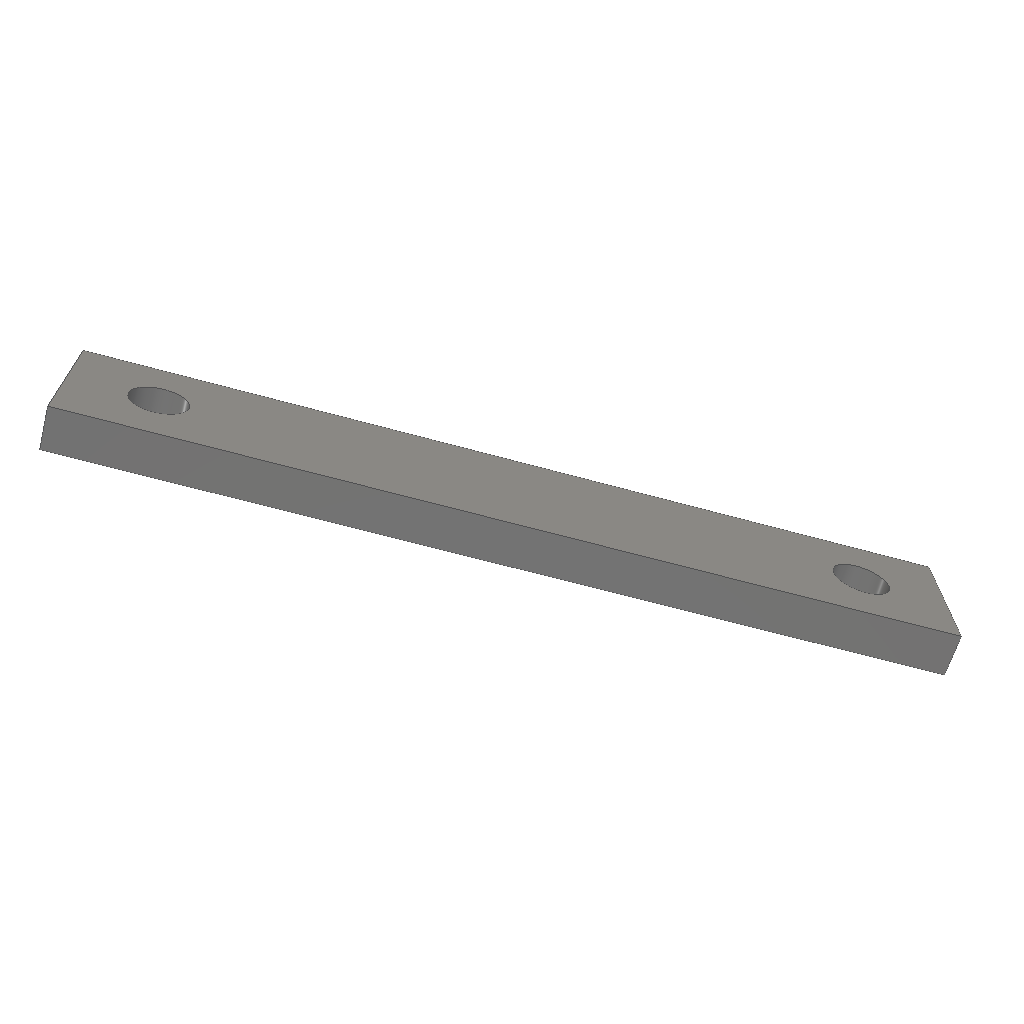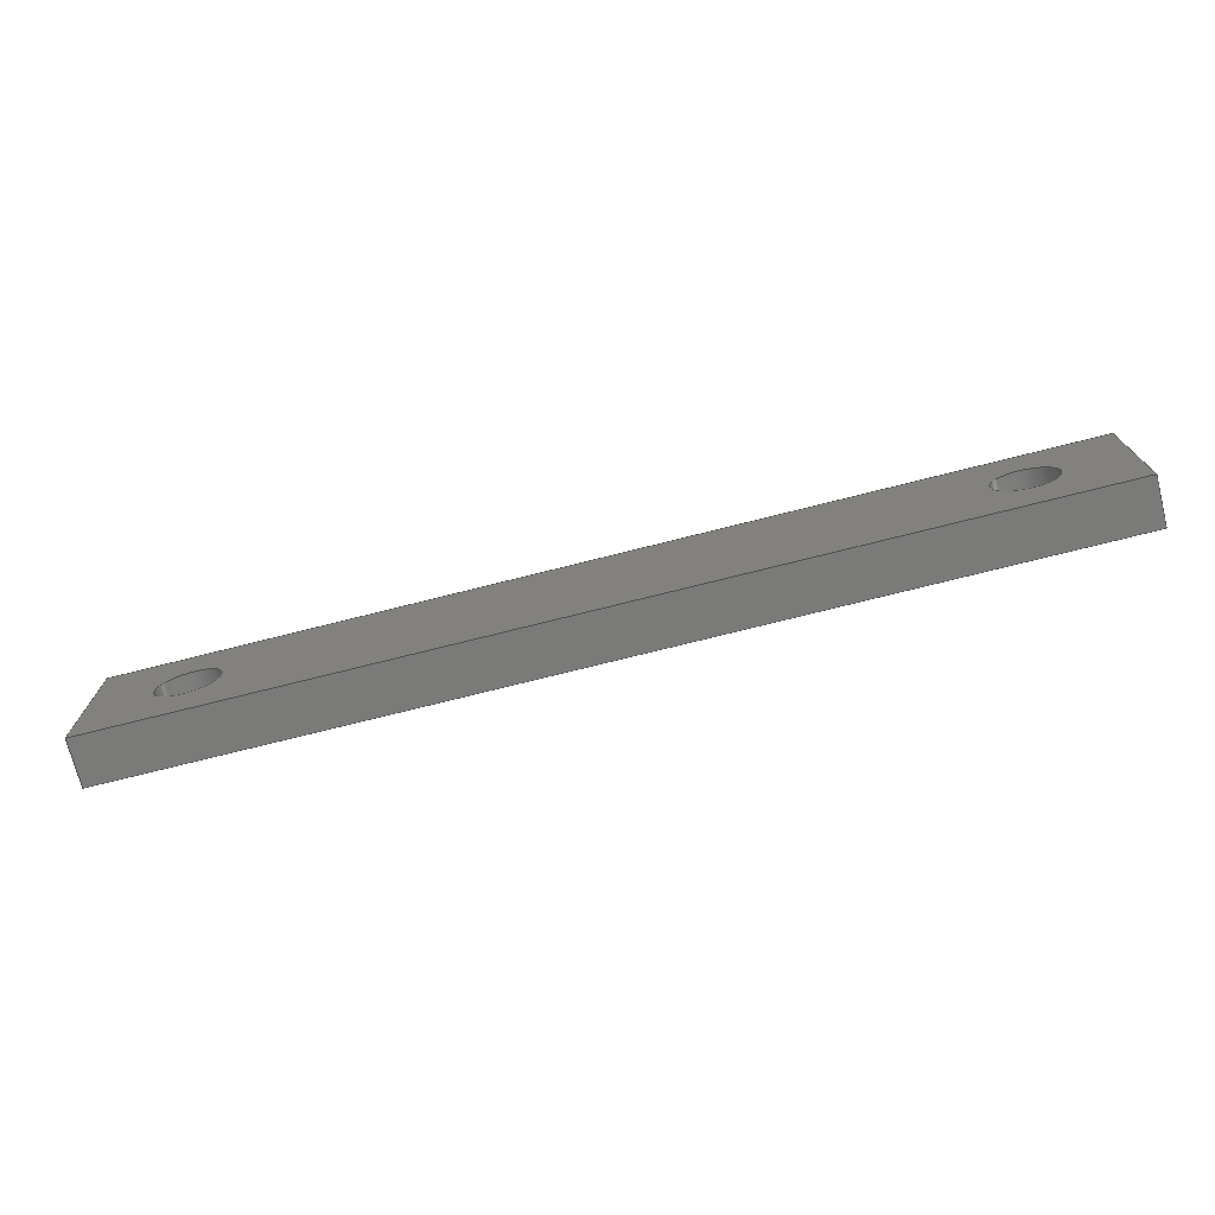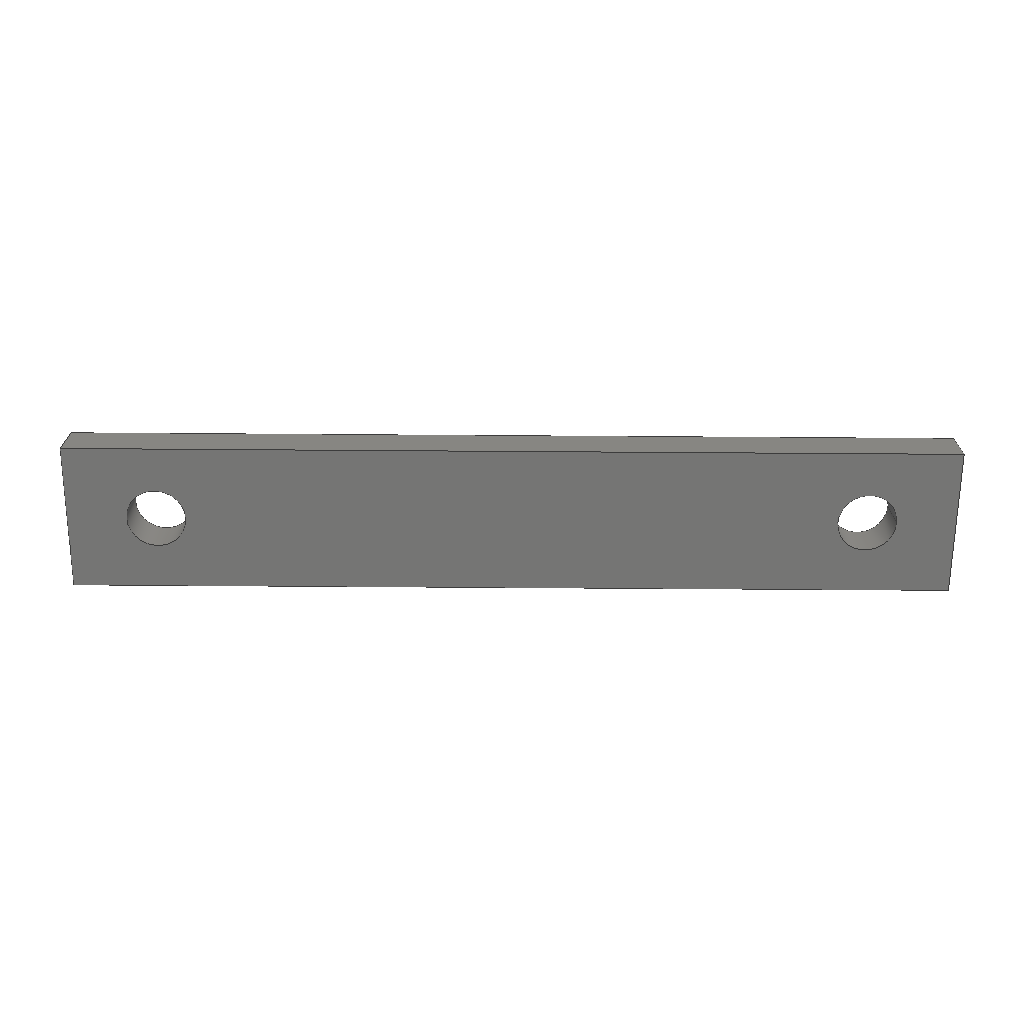
<metadata>
{"format":"step","ext":"step","renderer":"f3d","projection":"perspective","resolution":1024,"background":"white","views":[{"elev":-64.9,"azim":164.4,"up":"+Y"},{"elev":-73.0,"azim":-165.8,"up":"+Y"},{"elev":-67.2,"azim":-0.4,"up":"+Z"}]}
</metadata>
<code>
ISO-10303-21;
DATA;
#1=MECHANICAL_DESIGN_GEOMETRIC_PRESENTATION_REPRESENTATION('',(#4),#240);
#2=SHAPE_REPRESENTATION_RELATIONSHIP('SRR','None',#246,#3);
#3=ADVANCED_BREP_SHAPE_REPRESENTATION('',(#5),#239);
#4=STYLED_ITEM('',(#259),#5);
#5=MANIFOLD_SOLID_BREP('S\X\E4ulenverbinder',#144);
#6=CYLINDRICAL_SURFACE('',#153,2);
#7=CYLINDRICAL_SURFACE('',#155,2);
#8=FACE_BOUND('',#26,.T.);
#9=FACE_BOUND('',#27,.T.);
#10=FACE_BOUND('',#34,.T.);
#11=FACE_BOUND('',#35,.T.);
#12=CIRCLE('',#148,2);
#13=CIRCLE('',#149,2);
#14=CIRCLE('',#154,2);
#15=CIRCLE('',#156,2);
#16=FACE_OUTER_BOUND('',#24,.T.);
#17=FACE_OUTER_BOUND('',#25,.T.);
#18=FACE_OUTER_BOUND('',#28,.T.);
#19=FACE_OUTER_BOUND('',#29,.T.);
#20=FACE_OUTER_BOUND('',#30,.T.);
#21=FACE_OUTER_BOUND('',#31,.T.);
#22=FACE_OUTER_BOUND('',#32,.T.);
#23=FACE_OUTER_BOUND('',#33,.T.);
#24=EDGE_LOOP('',(#94,#95,#96,#97));
#25=EDGE_LOOP('',(#98,#99,#100,#101));
#26=EDGE_LOOP('',(#102));
#27=EDGE_LOOP('',(#103));
#28=EDGE_LOOP('',(#104,#105,#106,#107));
#29=EDGE_LOOP('',(#108,#109,#110,#111));
#30=EDGE_LOOP('',(#112,#113,#114,#115));
#31=EDGE_LOOP('',(#116,#117,#118,#119));
#32=EDGE_LOOP('',(#120,#121,#122,#123));
#33=EDGE_LOOP('',(#124,#125,#126,#127));
#34=EDGE_LOOP('',(#128));
#35=EDGE_LOOP('',(#129));
#36=LINE('',#202,#50);
#37=LINE('',#204,#51);
#38=LINE('',#206,#52);
#39=LINE('',#207,#53);
#40=LINE('',#210,#54);
#41=LINE('',#212,#55);
#42=LINE('',#213,#56);
#43=LINE('',#220,#57);
#44=LINE('',#221,#58);
#45=LINE('',#224,#59);
#46=LINE('',#225,#60);
#47=LINE('',#227,#61);
#48=LINE('',#230,#62);
#49=LINE('',#234,#63);
#50=VECTOR('',#162,10);
#51=VECTOR('',#163,10);
#52=VECTOR('',#164,10);
#53=VECTOR('',#165,10);
#54=VECTOR('',#168,10);
#55=VECTOR('',#169,10);
#56=VECTOR('',#170,10);
#57=VECTOR('',#177,10);
#58=VECTOR('',#178,10);
#59=VECTOR('',#181,10);
#60=VECTOR('',#182,10);
#61=VECTOR('',#185,10);
#62=VECTOR('',#188,2);
#63=VECTOR('',#193,2);
#64=VERTEX_POINT('',#200);
#65=VERTEX_POINT('',#201);
#66=VERTEX_POINT('',#203);
#67=VERTEX_POINT('',#205);
#68=VERTEX_POINT('',#209);
#69=VERTEX_POINT('',#211);
#70=VERTEX_POINT('',#214);
#71=VERTEX_POINT('',#216);
#72=VERTEX_POINT('',#219);
#73=VERTEX_POINT('',#223);
#74=VERTEX_POINT('',#229);
#75=VERTEX_POINT('',#233);
#76=EDGE_CURVE('',#64,#65,#36,.T.);
#77=EDGE_CURVE('',#64,#66,#37,.T.);
#78=EDGE_CURVE('',#67,#66,#38,.T.);
#79=EDGE_CURVE('',#65,#67,#39,.T.);
#80=EDGE_CURVE('',#68,#67,#40,.T.);
#81=EDGE_CURVE('',#66,#69,#41,.T.);
#82=EDGE_CURVE('',#69,#68,#42,.T.);
#83=EDGE_CURVE('',#70,#70,#12,.T.);
#84=EDGE_CURVE('',#71,#71,#13,.T.);
#85=EDGE_CURVE('',#65,#72,#43,.T.);
#86=EDGE_CURVE('',#72,#68,#44,.T.);
#87=EDGE_CURVE('',#73,#64,#45,.T.);
#88=EDGE_CURVE('',#73,#69,#46,.T.);
#89=EDGE_CURVE('',#72,#73,#47,.T.);
#90=EDGE_CURVE('',#71,#74,#48,.T.);
#91=EDGE_CURVE('',#74,#74,#14,.T.);
#92=EDGE_CURVE('',#70,#75,#49,.T.);
#93=EDGE_CURVE('',#75,#75,#15,.T.);
#94=ORIENTED_EDGE('',*,*,#76,.F.);
#95=ORIENTED_EDGE('',*,*,#77,.T.);
#96=ORIENTED_EDGE('',*,*,#78,.F.);
#97=ORIENTED_EDGE('',*,*,#79,.F.);
#98=ORIENTED_EDGE('',*,*,#80,.T.);
#99=ORIENTED_EDGE('',*,*,#78,.T.);
#100=ORIENTED_EDGE('',*,*,#81,.T.);
#101=ORIENTED_EDGE('',*,*,#82,.T.);
#102=ORIENTED_EDGE('',*,*,#83,.T.);
#103=ORIENTED_EDGE('',*,*,#84,.T.);
#104=ORIENTED_EDGE('',*,*,#85,.F.);
#105=ORIENTED_EDGE('',*,*,#79,.T.);
#106=ORIENTED_EDGE('',*,*,#80,.F.);
#107=ORIENTED_EDGE('',*,*,#86,.F.);
#108=ORIENTED_EDGE('',*,*,#87,.F.);
#109=ORIENTED_EDGE('',*,*,#88,.T.);
#110=ORIENTED_EDGE('',*,*,#81,.F.);
#111=ORIENTED_EDGE('',*,*,#77,.F.);
#112=ORIENTED_EDGE('',*,*,#89,.F.);
#113=ORIENTED_EDGE('',*,*,#86,.T.);
#114=ORIENTED_EDGE('',*,*,#82,.F.);
#115=ORIENTED_EDGE('',*,*,#88,.F.);
#116=ORIENTED_EDGE('',*,*,#84,.F.);
#117=ORIENTED_EDGE('',*,*,#90,.T.);
#118=ORIENTED_EDGE('',*,*,#91,.F.);
#119=ORIENTED_EDGE('',*,*,#90,.F.);
#120=ORIENTED_EDGE('',*,*,#83,.F.);
#121=ORIENTED_EDGE('',*,*,#92,.T.);
#122=ORIENTED_EDGE('',*,*,#93,.T.);
#123=ORIENTED_EDGE('',*,*,#92,.F.);
#124=ORIENTED_EDGE('',*,*,#85,.T.);
#125=ORIENTED_EDGE('',*,*,#89,.T.);
#126=ORIENTED_EDGE('',*,*,#87,.T.);
#127=ORIENTED_EDGE('',*,*,#76,.T.);
#128=ORIENTED_EDGE('',*,*,#91,.T.);
#129=ORIENTED_EDGE('',*,*,#93,.F.);
#130=PLANE('',#146);
#131=PLANE('',#147);
#132=PLANE('',#150);
#133=PLANE('',#151);
#134=PLANE('',#152);
#135=PLANE('',#157);
#136=ADVANCED_FACE('',(#16),#130,.F.);
#137=ADVANCED_FACE('',(#17,#8,#9),#131,.T.);
#138=ADVANCED_FACE('',(#18),#132,.T.);
#139=ADVANCED_FACE('',(#19),#133,.T.);
#140=ADVANCED_FACE('',(#20),#134,.T.);
#141=ADVANCED_FACE('',(#21),#6,.F.);
#142=ADVANCED_FACE('',(#22),#7,.F.);
#143=ADVANCED_FACE('',(#23,#10,#11),#135,.T.);
#144=CLOSED_SHELL('',(#136,#137,#138,#139,#140,#141,#142,#143));
#145=AXIS2_PLACEMENT_3D('placement',#198,#158,#159);
#146=AXIS2_PLACEMENT_3D('',#199,#160,#161);
#147=AXIS2_PLACEMENT_3D('',#208,#166,#167);
#148=AXIS2_PLACEMENT_3D('',#215,#171,#172);
#149=AXIS2_PLACEMENT_3D('',#217,#173,#174);
#150=AXIS2_PLACEMENT_3D('',#218,#175,#176);
#151=AXIS2_PLACEMENT_3D('',#222,#179,#180);
#152=AXIS2_PLACEMENT_3D('',#226,#183,#184);
#153=AXIS2_PLACEMENT_3D('',#228,#186,#187);
#154=AXIS2_PLACEMENT_3D('',#231,#189,#190);
#155=AXIS2_PLACEMENT_3D('',#232,#191,#192);
#156=AXIS2_PLACEMENT_3D('',#235,#194,#195);
#157=AXIS2_PLACEMENT_3D('',#236,#196,#197);
#158=DIRECTION('axis',(0,0,1));
#159=DIRECTION('refdir',(1,0,0));
#160=DIRECTION('center_axis',(1,-2.831e-15,-2.776e-17));
#161=DIRECTION('ref_axis',(2.831e-15,1,1.233e-32));
#162=DIRECTION('',(2.831e-15,1,1.462e-48));
#163=DIRECTION('',(0,0,1));
#164=DIRECTION('',(6.329e-111,-1,-1.462e-48));
#165=DIRECTION('',(0,0,1));
#166=DIRECTION('center_axis',(-4.329e-63,-1.462e-48,
1));
#167=DIRECTION('ref_axis',(-1,0,-4.329e-63));
#168=DIRECTION('',(-1,0,-4.329e-63));
#169=DIRECTION('',(1,0,4.329e-63));
#170=DIRECTION('',(-2.224e-16,1,1.462e-48));
#171=DIRECTION('center_axis',(4.329e-63,1.462e-48,
-1));
#172=DIRECTION('ref_axis',(-1,0,0));
#173=DIRECTION('center_axis',(4.329e-63,1.462e-48,
-1));
#174=DIRECTION('ref_axis',(-1,0,0));
#175=DIRECTION('center_axis',(0,1,0));
#176=DIRECTION('ref_axis',(-1,0,-4.329e-63));
#177=DIRECTION('',(1,0,4.329e-63));
#178=DIRECTION('',(0,0,1));
#179=DIRECTION('center_axis',(0,-1,0));
#180=DIRECTION('ref_axis',(1,0,4.329e-63));
#181=DIRECTION('',(-1,0,-4.329e-63));
#182=DIRECTION('',(0,0,1));
#183=DIRECTION('center_axis',(1,2.224e-16,0));
#184=DIRECTION('ref_axis',(-2.224e-16,1,1.462e-48));
#185=DIRECTION('',(2.224e-16,-1,-1.462e-48));
#186=DIRECTION('center_axis',(0,0,-1));
#187=DIRECTION('ref_axis',(-1,0,0));
#188=DIRECTION('',(0,0,-1));
#189=DIRECTION('center_axis',(-4.329e-63,-1.462e-48,
1));
#190=DIRECTION('ref_axis',(-1,0,0));
#191=DIRECTION('center_axis',(0,0,-1));
#192=DIRECTION('ref_axis',(-1,0,0));
#193=DIRECTION('',(0,0,-1));
#194=DIRECTION('center_axis',(4.329e-63,1.462e-48,
-1));
#195=DIRECTION('ref_axis',(-1,0,-4.329e-63));
#196=DIRECTION('center_axis',(4.329e-63,1.462e-48,
-1));
#197=DIRECTION('ref_axis',(-1,0,-4.329e-63));
#198=CARTESIAN_POINT('',(0,0,0));
#199=CARTESIAN_POINT('Origin',(-48.93,130,88.41));
#200=CARTESIAN_POINT('',(-48.93,124.7,91.55));
#201=CARTESIAN_POINT('',(-48.93,134.7,91.55));
#202=CARTESIAN_POINT('',(-48.93,130,91.55));
#203=CARTESIAN_POINT('',(-48.93,124.7,94.55));
#204=CARTESIAN_POINT('',(-48.93,124.7,91.55));
#205=CARTESIAN_POINT('',(-48.93,134.7,94.55));
#206=CARTESIAN_POINT('',(-48.93,124.7,94.55));
#207=CARTESIAN_POINT('',(-48.93,134.7,91.55));
#208=CARTESIAN_POINT('Origin',(-18.93,129.7,94.55));
#209=CARTESIAN_POINT('',(11.07,134.7,94.55));
#210=CARTESIAN_POINT('',(-48.93,134.7,94.55));
#211=CARTESIAN_POINT('',(11.07,124.7,94.55));
#212=CARTESIAN_POINT('',(11.07,124.7,94.55));
#213=CARTESIAN_POINT('',(11.07,134.7,94.55));
#214=CARTESIAN_POINT('',(-40.93,129.7,94.55));
#215=CARTESIAN_POINT('Origin',(-42.93,129.7,94.55));
#216=CARTESIAN_POINT('',(7.068,129.7,94.55));
#217=CARTESIAN_POINT('Origin',(5.068,129.7,94.55));
#218=CARTESIAN_POINT('Origin',(11.07,134.7,91.55));
#219=CARTESIAN_POINT('',(11.07,134.7,91.55));
#220=CARTESIAN_POINT('',(-48.93,134.7,91.55));
#221=CARTESIAN_POINT('',(11.07,134.7,91.55));
#222=CARTESIAN_POINT('Origin',(-48.93,124.7,91.55));
#223=CARTESIAN_POINT('',(11.07,124.7,91.55));
#224=CARTESIAN_POINT('',(11.07,124.7,91.55));
#225=CARTESIAN_POINT('',(11.07,124.7,91.55));
#226=CARTESIAN_POINT('Origin',(11.07,124.7,91.55));
#227=CARTESIAN_POINT('',(11.07,134.7,91.55));
#228=CARTESIAN_POINT('Origin',(5.068,129.7,94.55));
#229=CARTESIAN_POINT('',(7.068,129.7,91.55));
#230=CARTESIAN_POINT('',(7.068,129.7,94.55));
#231=CARTESIAN_POINT('Origin',(5.068,129.7,91.55));
#232=CARTESIAN_POINT('Origin',(-42.93,129.7,94.55));
#233=CARTESIAN_POINT('',(-40.93,129.7,91.55));
#234=CARTESIAN_POINT('',(-40.93,129.7,94.55));
#235=CARTESIAN_POINT('Origin',(-42.93,129.7,91.55));
#236=CARTESIAN_POINT('Origin',(-22.43,130,91.55));
#237=UNCERTAINTY_MEASURE_WITH_UNIT(LENGTH_MEASURE(0.01),#241,
'DISTANCE_ACCURACY_VALUE',
'Maximum model space distance between geometric entities at asserted c
onnectivities');
#238=UNCERTAINTY_MEASURE_WITH_UNIT(LENGTH_MEASURE(0.01),#241,
'DISTANCE_ACCURACY_VALUE',
'Maximum model space distance between geometric entities at asserted c
onnectivities');
#239=(
GEOMETRIC_REPRESENTATION_CONTEXT(3)
GLOBAL_UNCERTAINTY_ASSIGNED_CONTEXT((#237))
GLOBAL_UNIT_ASSIGNED_CONTEXT((#241,#242,#243))
REPRESENTATION_CONTEXT('','3D')
);
#240=(
GEOMETRIC_REPRESENTATION_CONTEXT(3)
GLOBAL_UNCERTAINTY_ASSIGNED_CONTEXT((#238))
GLOBAL_UNIT_ASSIGNED_CONTEXT((#241,#242,#243))
REPRESENTATION_CONTEXT('','3D')
);
#241=(
LENGTH_UNIT()
NAMED_UNIT(*)
SI_UNIT(.MILLI.,.METRE.)
);
#242=(
NAMED_UNIT(*)
PLANE_ANGLE_UNIT()
SI_UNIT($,.RADIAN.)
);
#243=(
NAMED_UNIT(*)
SI_UNIT($,.STERADIAN.)
SOLID_ANGLE_UNIT()
);
#244=SHAPE_DEFINITION_REPRESENTATION(#245,#246);
#245=PRODUCT_DEFINITION_SHAPE('',$,#248);
#246=SHAPE_REPRESENTATION('',(#145),#239);
#247=PRODUCT_DEFINITION_CONTEXT('part definition',#252,'design');
#248=PRODUCT_DEFINITION('Puller Complete better Version',
'Puller Complete better Version v33',#249,#247);
#249=PRODUCT_DEFINITION_FORMATION('',$,#254);
#250=PRODUCT_RELATED_PRODUCT_CATEGORY(
'Puller Complete better Version v33',
'Puller Complete better Version v33',(#254));
#251=APPLICATION_PROTOCOL_DEFINITION('international standard',
'automotive_design',2009,#252);
#252=APPLICATION_CONTEXT(
'Core Data for Automotive Mechanical Design Process');
#253=PRODUCT_CONTEXT('part definition',#252,'mechanical');
#254=PRODUCT('Puller Complete better Version',
'Puller Complete better Version v33',$,(#253));
#255=PRESENTATION_STYLE_ASSIGNMENT((#266));
#256=PRESENTATION_STYLE_ASSIGNMENT((#267));
#257=PRESENTATION_STYLE_ASSIGNMENT((#268));
#258=PRESENTATION_STYLE_ASSIGNMENT((#269));
#259=PRESENTATION_STYLE_ASSIGNMENT((#270));
#260=PRESENTATION_STYLE_ASSIGNMENT((#271));
#261=PRESENTATION_STYLE_ASSIGNMENT((#272));
#262=PRESENTATION_STYLE_ASSIGNMENT((#273));
#263=PRESENTATION_STYLE_ASSIGNMENT((#274));
#264=PRESENTATION_STYLE_ASSIGNMENT((#275));
#265=PRESENTATION_STYLE_ASSIGNMENT((#276));
#266=SURFACE_STYLE_USAGE(.BOTH.,#277);
#267=SURFACE_STYLE_USAGE(.BOTH.,#278);
#268=SURFACE_STYLE_USAGE(.BOTH.,#279);
#269=SURFACE_STYLE_USAGE(.BOTH.,#280);
#270=SURFACE_STYLE_USAGE(.BOTH.,#281);
#271=SURFACE_STYLE_USAGE(.BOTH.,#282);
#272=SURFACE_STYLE_USAGE(.BOTH.,#283);
#273=SURFACE_STYLE_USAGE(.BOTH.,#284);
#274=SURFACE_STYLE_USAGE(.BOTH.,#285);
#275=SURFACE_STYLE_USAGE(.BOTH.,#286);
#276=SURFACE_STYLE_USAGE(.BOTH.,#287);
#277=SURFACE_SIDE_STYLE('',(#288));
#278=SURFACE_SIDE_STYLE('',(#289));
#279=SURFACE_SIDE_STYLE('',(#290));
#280=SURFACE_SIDE_STYLE('',(#291));
#281=SURFACE_SIDE_STYLE('',(#292));
#282=SURFACE_SIDE_STYLE('',(#293));
#283=SURFACE_SIDE_STYLE('',(#294));
#284=SURFACE_SIDE_STYLE('',(#295));
#285=SURFACE_SIDE_STYLE('',(#296));
#286=SURFACE_SIDE_STYLE('',(#297));
#287=SURFACE_SIDE_STYLE('',(#298));
#288=SURFACE_STYLE_FILL_AREA(#299);
#289=SURFACE_STYLE_FILL_AREA(#300);
#290=SURFACE_STYLE_FILL_AREA(#301);
#291=SURFACE_STYLE_FILL_AREA(#302);
#292=SURFACE_STYLE_FILL_AREA(#303);
#293=SURFACE_STYLE_FILL_AREA(#304);
#294=SURFACE_STYLE_FILL_AREA(#305);
#295=SURFACE_STYLE_FILL_AREA(#306);
#296=SURFACE_STYLE_FILL_AREA(#307);
#297=SURFACE_STYLE_FILL_AREA(#308);
#298=SURFACE_STYLE_FILL_AREA(#309);
#299=FILL_AREA_STYLE('Farbe - Emaille gl\X\E4nzend (Schwarz)',(#310));
#300=FILL_AREA_STYLE('Opaque(228,228,228)',(#311));
#301=FILL_AREA_STYLE('Opaque(165,158,150)',(#312));
#302=FILL_AREA_STYLE('Opaque(198,193,188)',(#313));
#303=FILL_AREA_STYLE('Opaque(175,175,175)',(#314));
#304=FILL_AREA_STYLE('Farbe - Emaille gl\X\E4nzend (Blau)',(#315));
#305=FILL_AREA_STYLE('Edelstahl - geb\X\FCrstet, gerade, lang',(#316));
#306=FILL_AREA_STYLE('Pulverbeschichtung - rau (Gelb)',(#317));
#307=FILL_AREA_STYLE('Pulverbeschichtung - rau (Rot)',(#318));
#308=FILL_AREA_STYLE('Glas - dunkle Farbe',(#319));
#309=FILL_AREA_STYLE('Aluminium - poliert',(#320));
#310=FILL_AREA_STYLE_COLOUR('Farbe - Emaille gl\X\E4nzend (Schwarz)',#321);
#311=FILL_AREA_STYLE_COLOUR('Opaque(228,228,228)',#322);
#312=FILL_AREA_STYLE_COLOUR('Opaque(165,158,150)',#323);
#313=FILL_AREA_STYLE_COLOUR('Opaque(198,193,188)',#324);
#314=FILL_AREA_STYLE_COLOUR('Opaque(175,175,175)',#325);
#315=FILL_AREA_STYLE_COLOUR('Farbe - Emaille gl\X\E4nzend (Blau)',#326);
#316=FILL_AREA_STYLE_COLOUR('Edelstahl - geb\X\FCrstet, gerade, lang',#327);
#317=FILL_AREA_STYLE_COLOUR('Pulverbeschichtung - rau (Gelb)',#328);
#318=FILL_AREA_STYLE_COLOUR('Pulverbeschichtung - rau (Rot)',#329);
#319=FILL_AREA_STYLE_COLOUR('Glas - dunkle Farbe',#330);
#320=FILL_AREA_STYLE_COLOUR('Aluminium - poliert',#331);
#321=COLOUR_RGB('Farbe - Emaille gl\X\E4nzend (Schwarz)',0.09804,
0.09804,0.09804);
#322=COLOUR_RGB('Opaque(228,228,228)',0.8941,0.8941,
0.8941);
#323=COLOUR_RGB('Opaque(165,158,150)',0.6471,0.6196,
0.5882);
#324=COLOUR_RGB('Opaque(198,193,188)',0.7765,0.7569,
0.7373);
#325=COLOUR_RGB('Opaque(175,175,175)',0.6863,0.6863,
0.6863);
#326=COLOUR_RGB('Farbe - Emaille gl\X\E4nzend (Blau)',0.1882,
0.2314,0.5882);
#327=COLOUR_RGB('Edelstahl - geb\X\FCrstet, gerade, lang',0.7961,
0.7961,0.7961);
#328=COLOUR_RGB('Pulverbeschichtung - rau (Gelb)',0.9098,0.6784,
0.1373);
#329=COLOUR_RGB('Pulverbeschichtung - rau (Rot)',0.7686,0.2078,
0.1529);
#330=COLOUR_RGB('Glas - dunkle Farbe',0.09804,0.09804,
0.09804);
#331=COLOUR_RGB('Aluminium - poliert',0.9608,0.9608,
0.9647);
ENDSEC;
END-ISO-10303-21;

</code>
